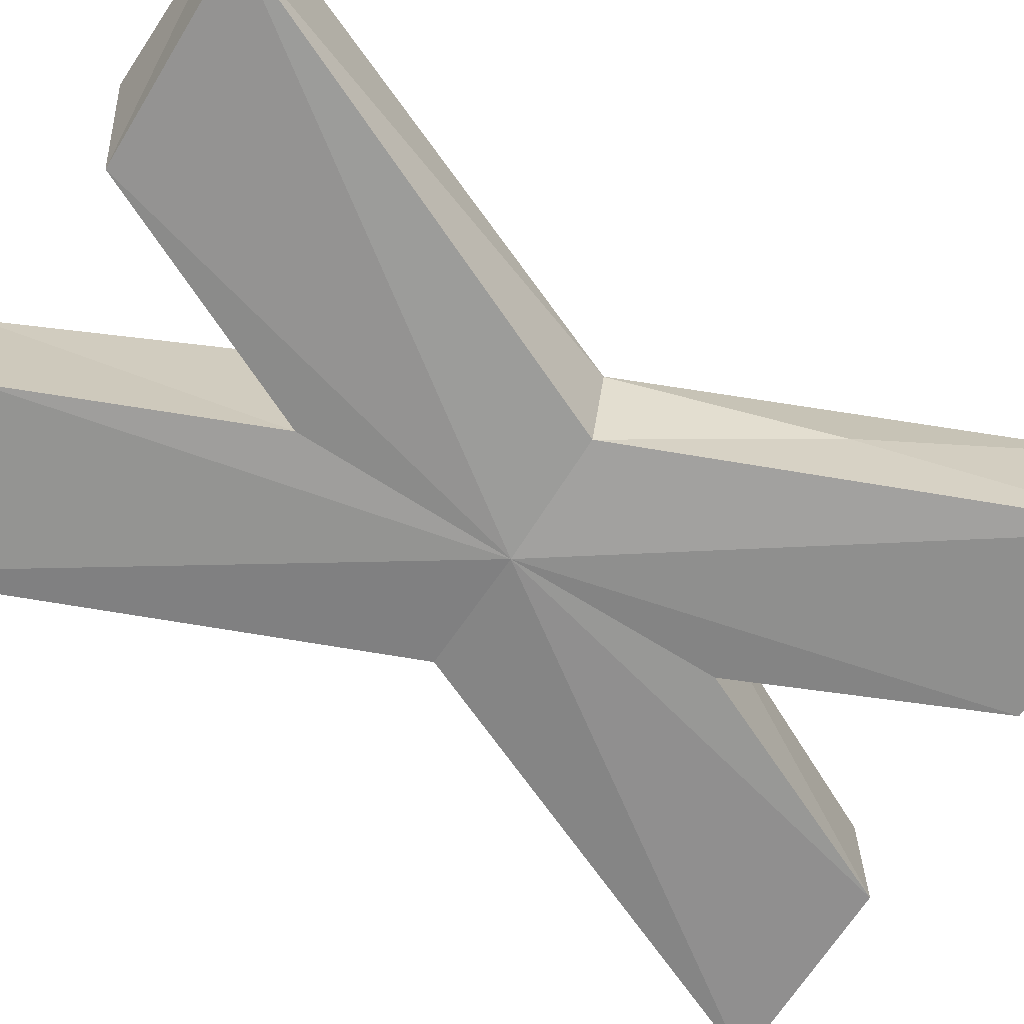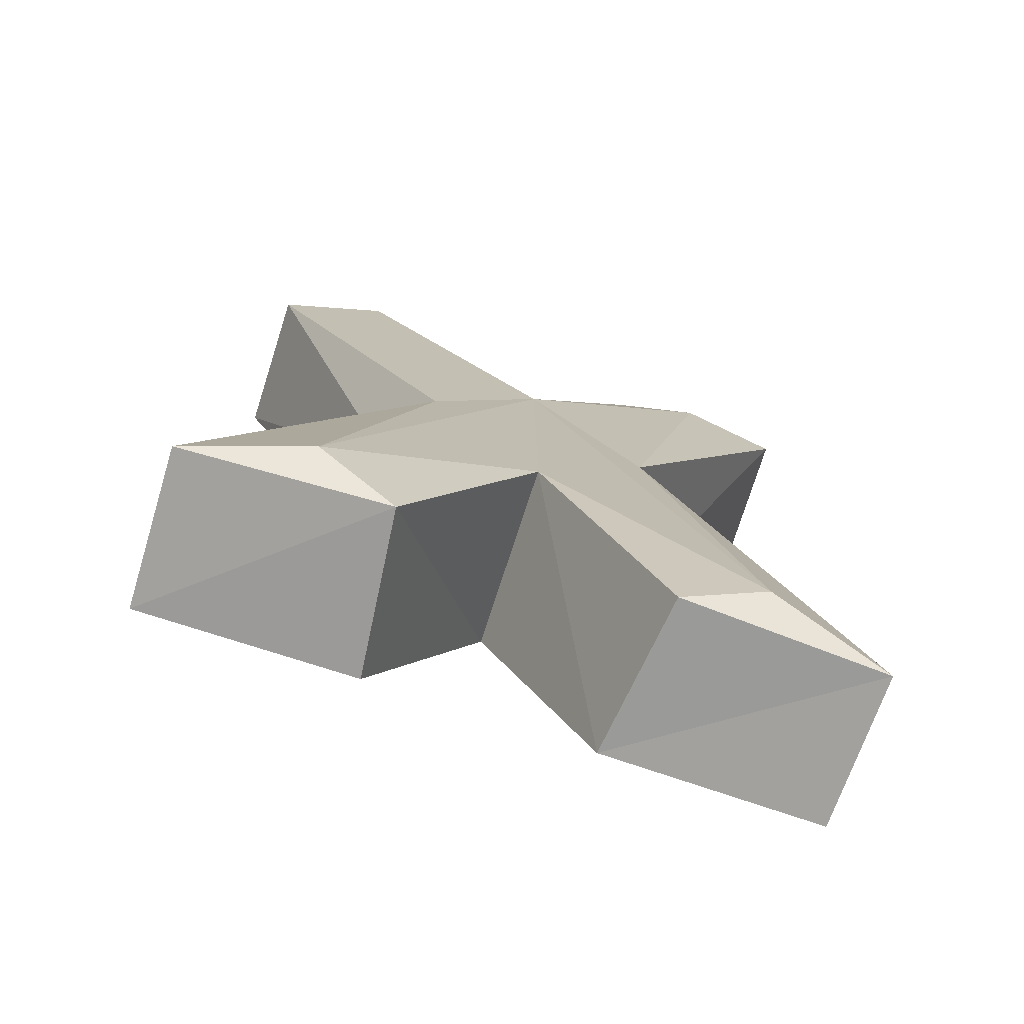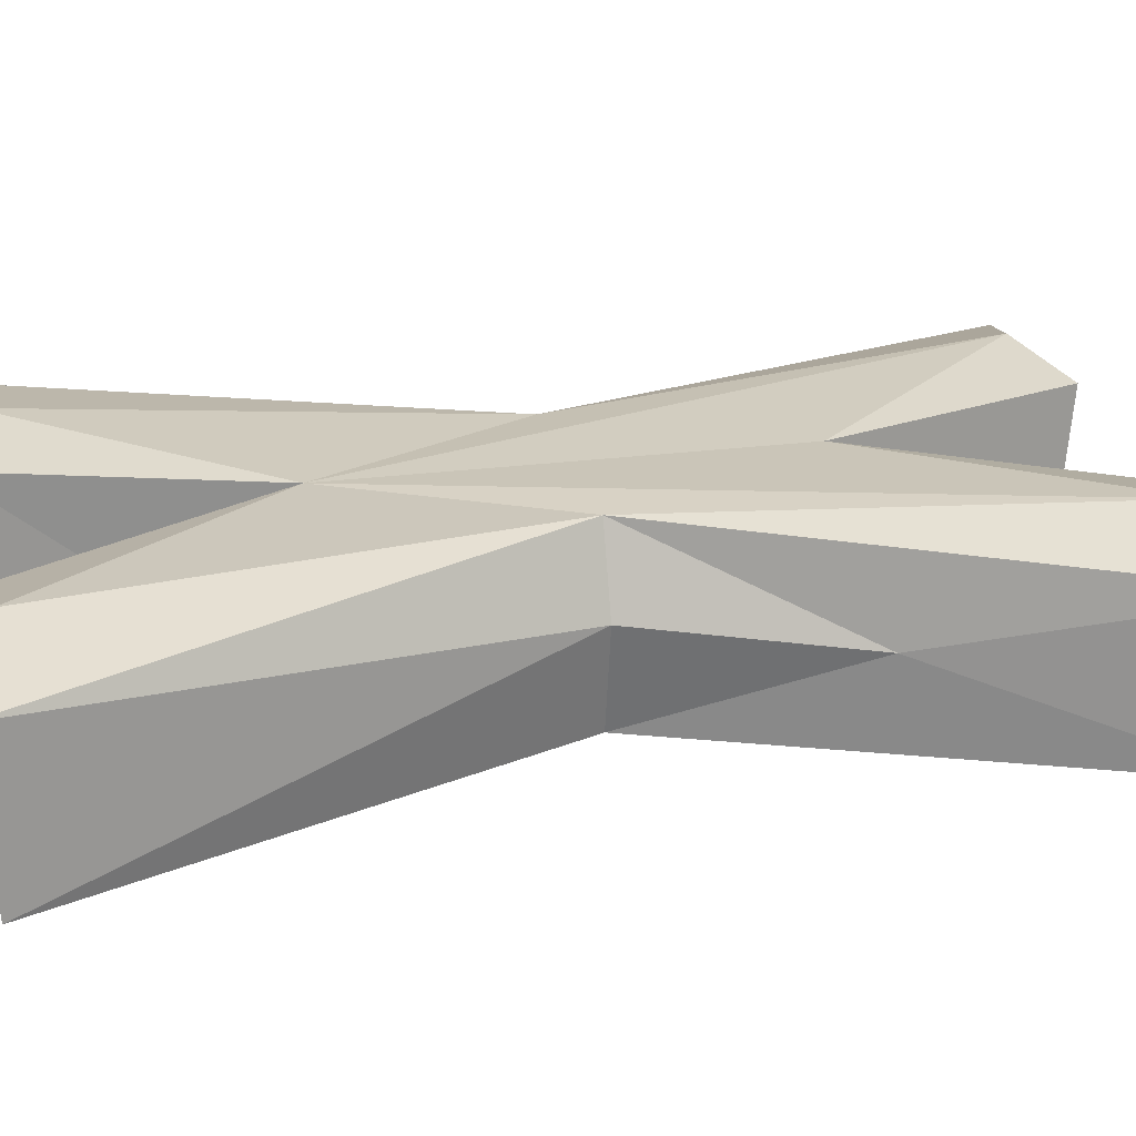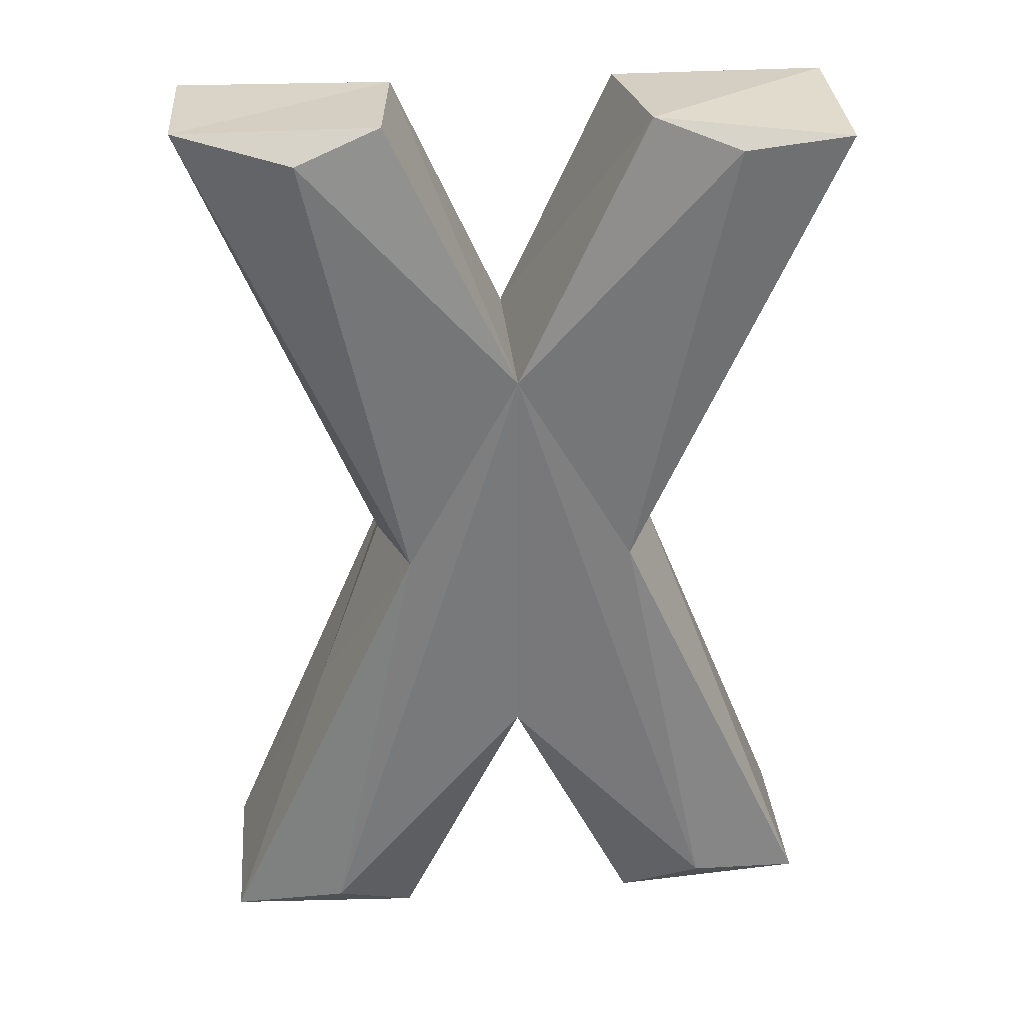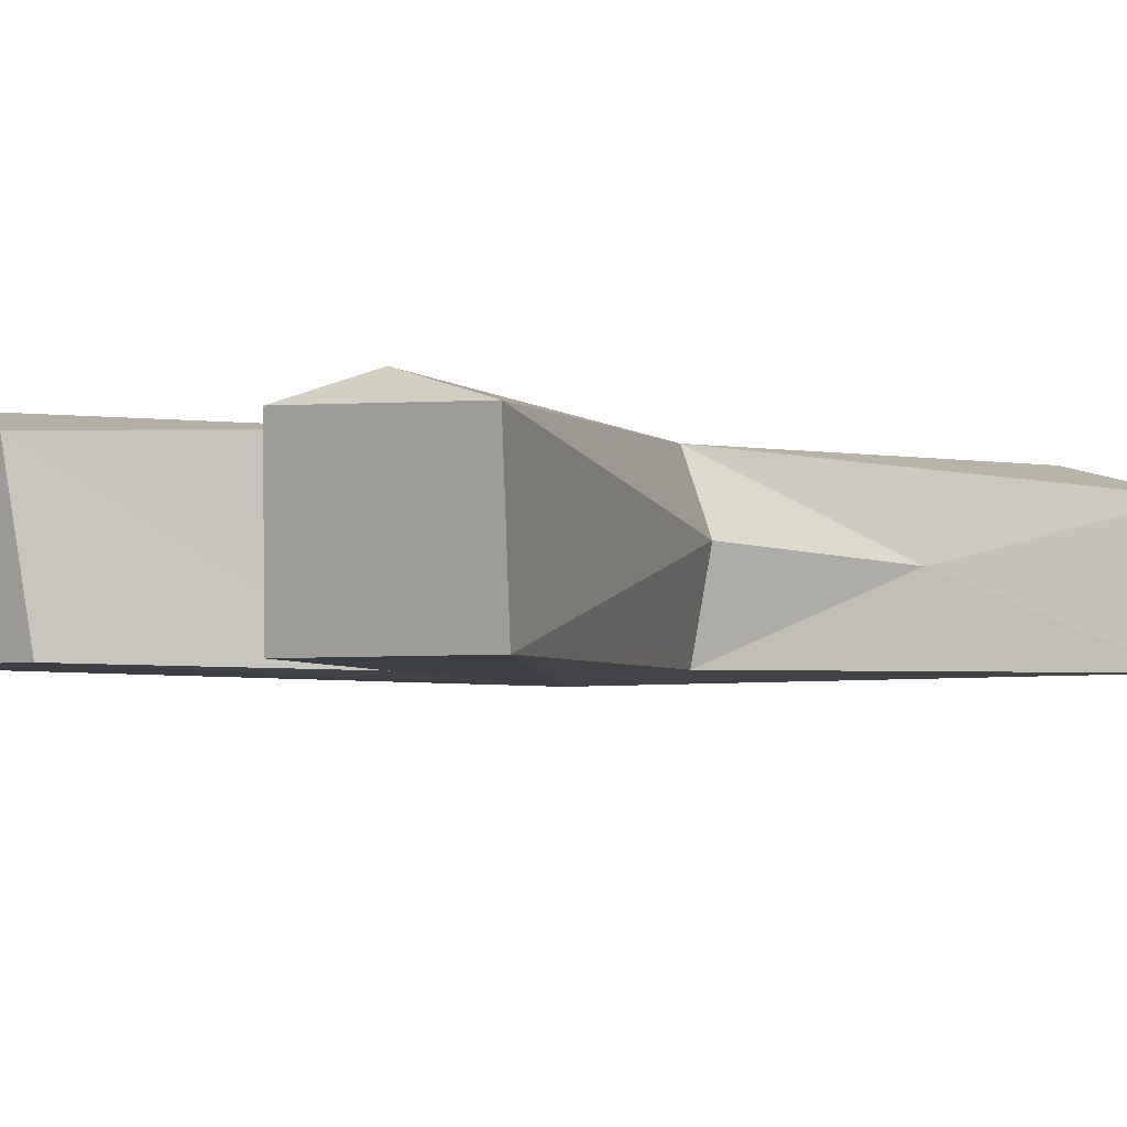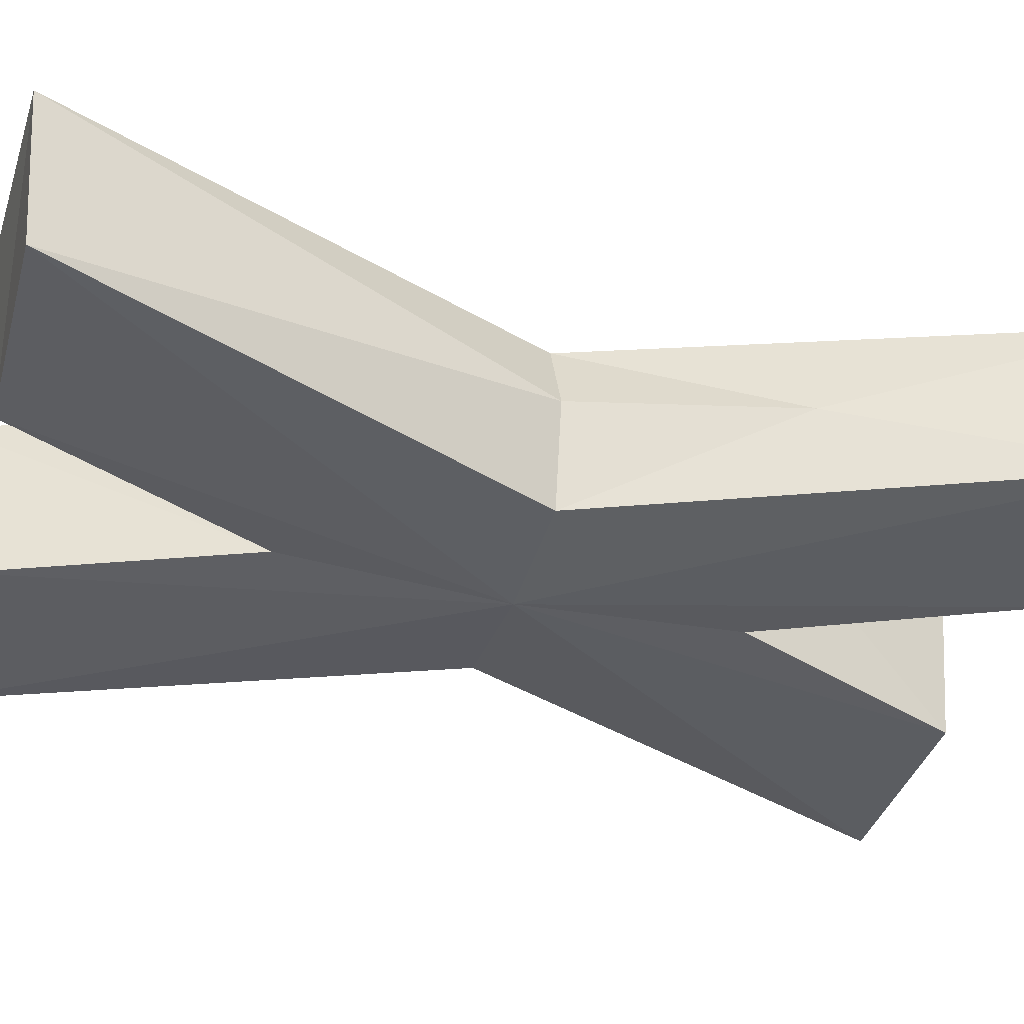
<metadata>
{"format":"obj","ext":"obj","renderer":"f3d","projection":"perspective","resolution":1024,"background":"white","views":[{"elev":-66.1,"azim":57.1,"up":"+Z"},{"elev":-77.2,"azim":-18.2,"up":"+Y"},{"elev":22.6,"azim":-103.0,"up":"+Z"},{"elev":32.7,"azim":-5.8,"up":"+Y"},{"elev":-3.1,"azim":-142.0,"up":"+Z"},{"elev":-36.4,"azim":-106.7,"up":"+Z"}]}
</metadata>
<code>
v -0.1921 -12.24 -5.105
v -7.148 -0.01343 -4.974
v 7.143 -0.01776 -4.974
v 7.186 27.51 4.417
v -0.193 12.22 -5.105
v 7.151 -27.51 4.417
v 8.409 0.01409 0.7357
v 12.54 11.96 -0.03487
v 12 25.86 5.679
v 6.135 -26.22 -4.887
v -7.384 -27.51 4.417
v -12.3 -11.62 -0.0423
v 11.8 -25.49 5.677
v -6.513 26.45 -4.888
v -12.16 25.97 5.678
v 18.42 26.34 -4.892
v -18.53 26.69 -4.902
v -6.641 -0.009651 5.159
v -18.6 -27.32 3.861
v 6.623 -0.01343 5.159
v -0.1842 -12.03 5.258
v 18.31 26.15 4.825
v -0.1853 12.04 5.258
v -18.66 27.36 3.861
v -7.422 27.51 4.417
v 6.246 26.42 -4.888
v -8.391 0.02176 0.7396
v 18.66 -27.31 3.861
v -11.91 -25.5 5.675
v 18.46 -26.49 -4.901
v -0.02647 -0.05039 -5.679
v -18.4 -26.5 -4.901
v -6.396 -26.23 -4.887
f 3 30 31
f 1 31 10
f 2 17 31
f 5 31 14
f 3 31 16
f 2 27 17
f 5 4 26
f 22 20 8
f 11 29 19
f 28 7 20
f 4 9 22
f 5 14 23
f 23 14 25
f 24 15 25
f 7 30 3
f 28 30 7
f 21 11 1
f 11 33 1
f 28 13 6
f 4 16 26
f 4 22 16
f 8 7 3
f 8 20 7
f 16 8 3
f 8 16 22
f 23 4 5
f 24 14 17
f 14 24 25
f 17 27 24
f 27 18 24
f 23 9 4
f 9 20 22
f 23 20 9
f 23 15 18
f 18 15 24
f 25 15 23
f 26 31 5
f 16 31 26
f 14 31 17
f 28 10 30
f 10 28 6
f 21 10 6
f 10 21 1
f 11 32 33
f 11 19 32
f 32 12 2
f 19 12 32
f 18 12 19
f 12 27 2
f 18 27 12
f 13 21 6
f 20 13 28
f 13 23 21
f 20 23 13
f 23 29 21
f 29 23 18
f 21 29 11
f 29 18 19
f 10 31 30
f 31 32 2
f 33 31 1
f 31 33 32

</code>
